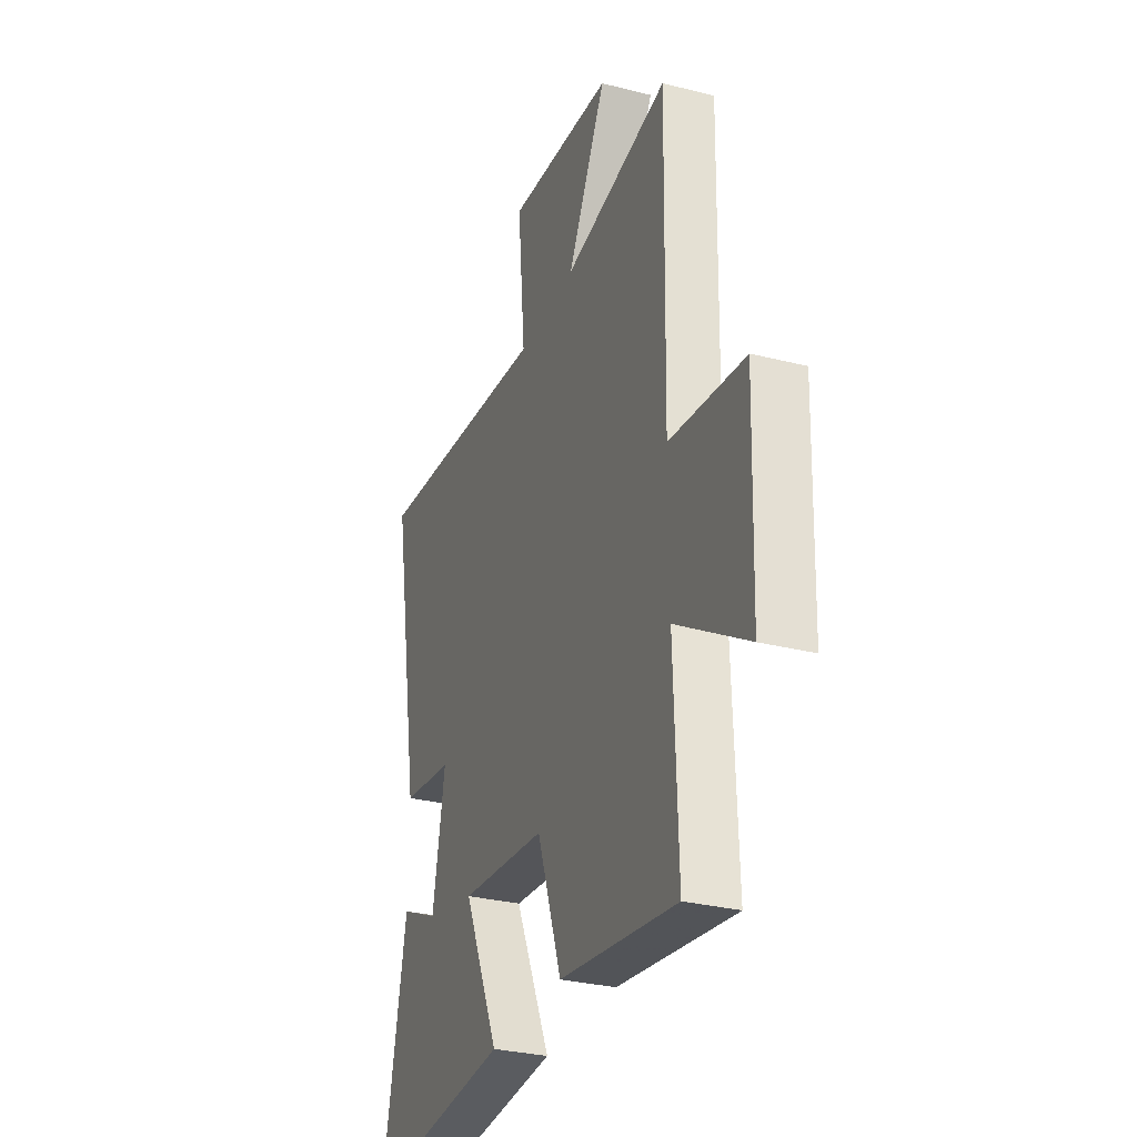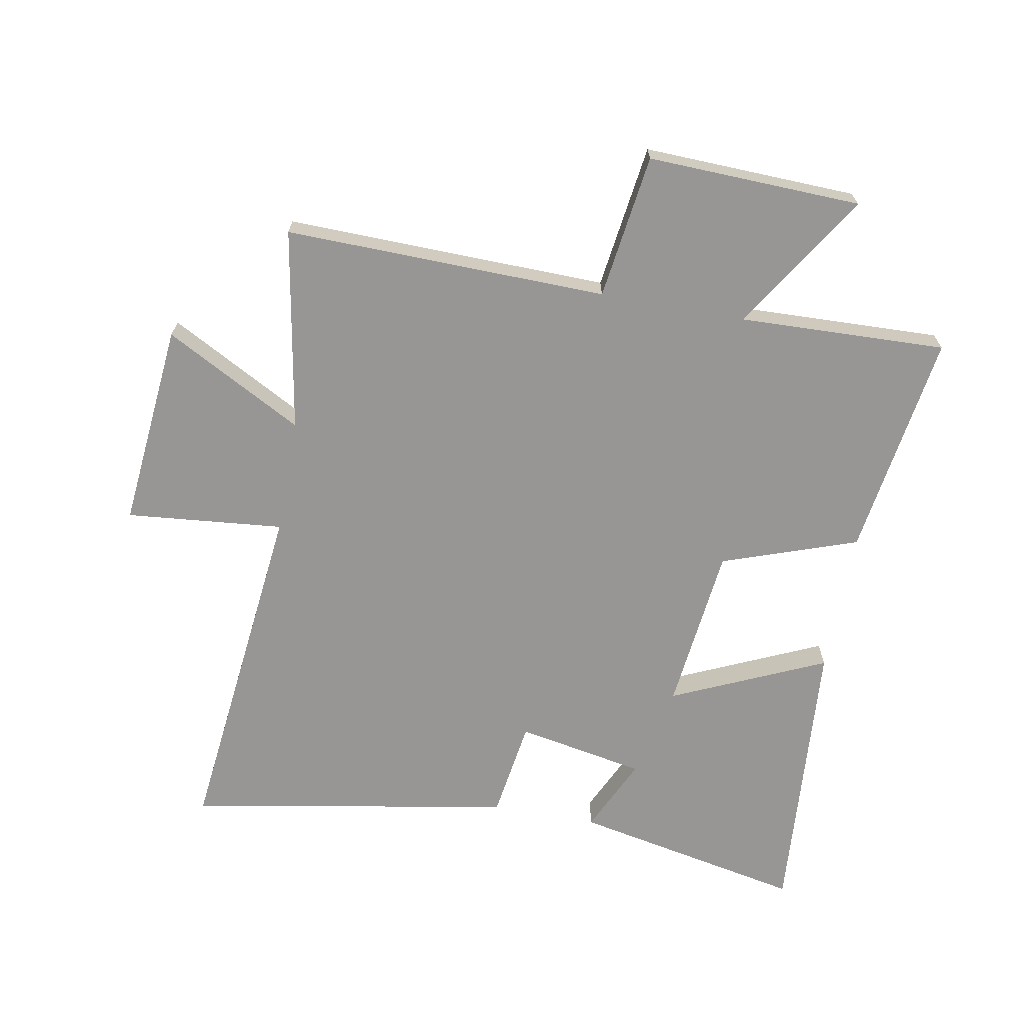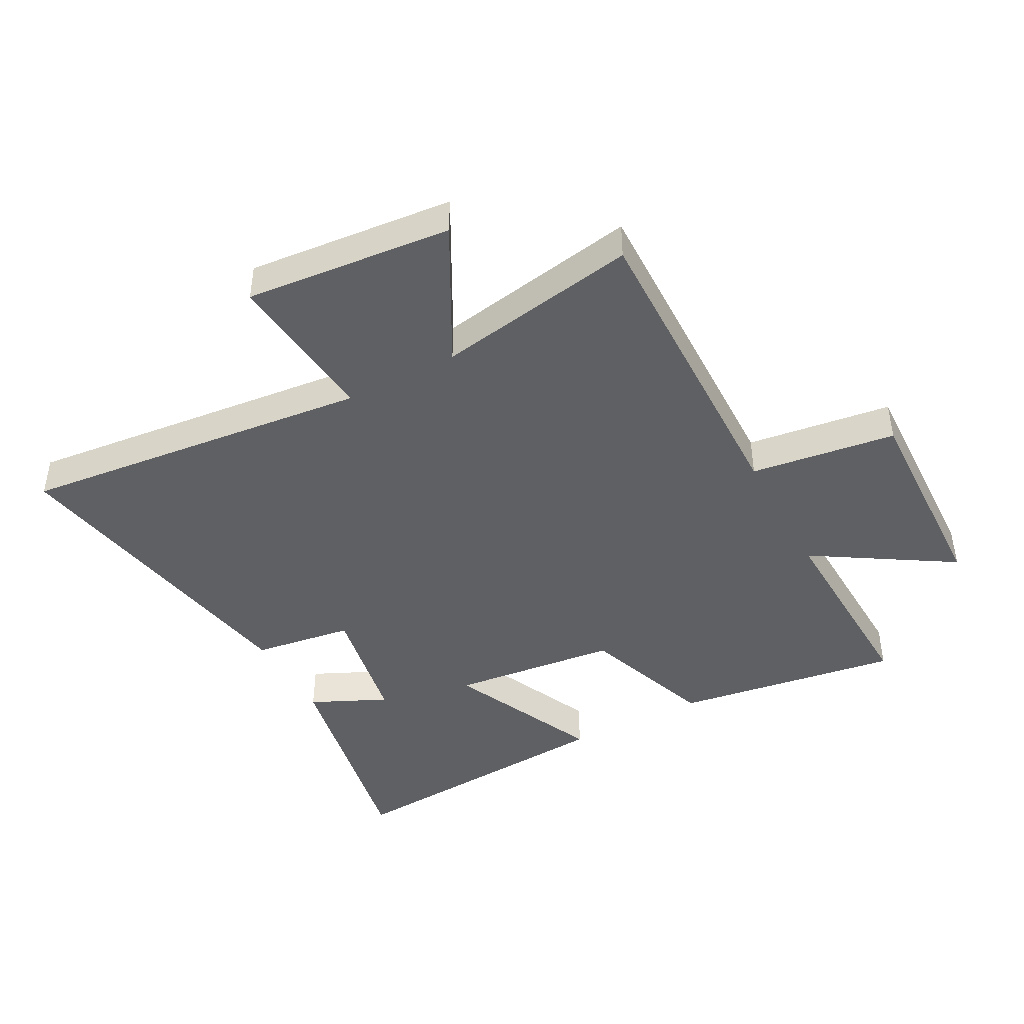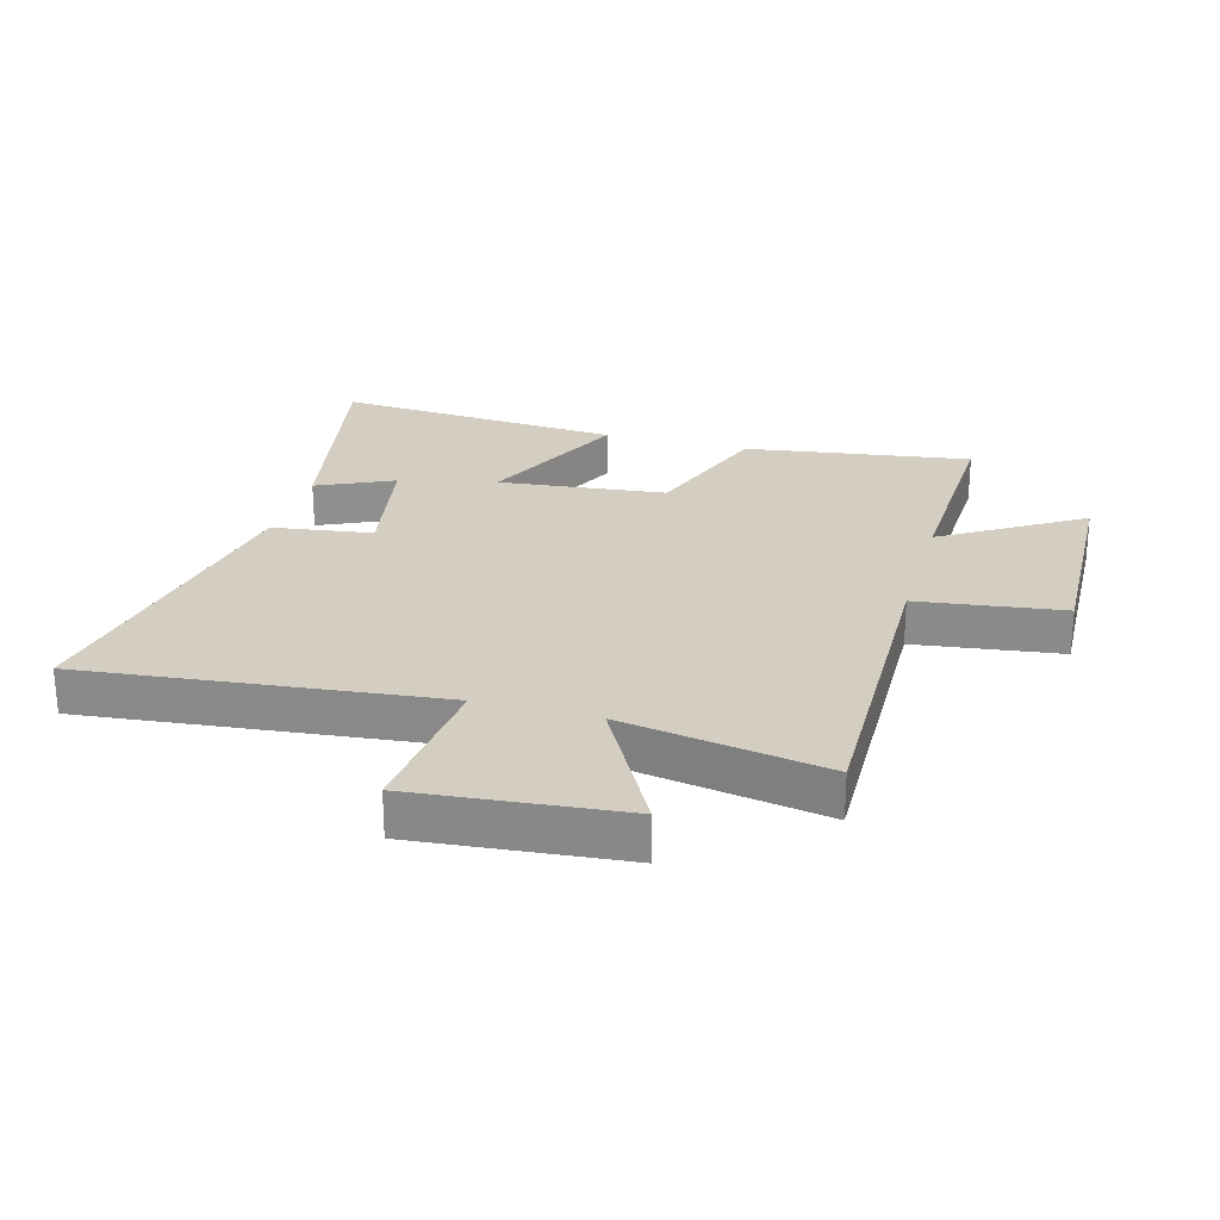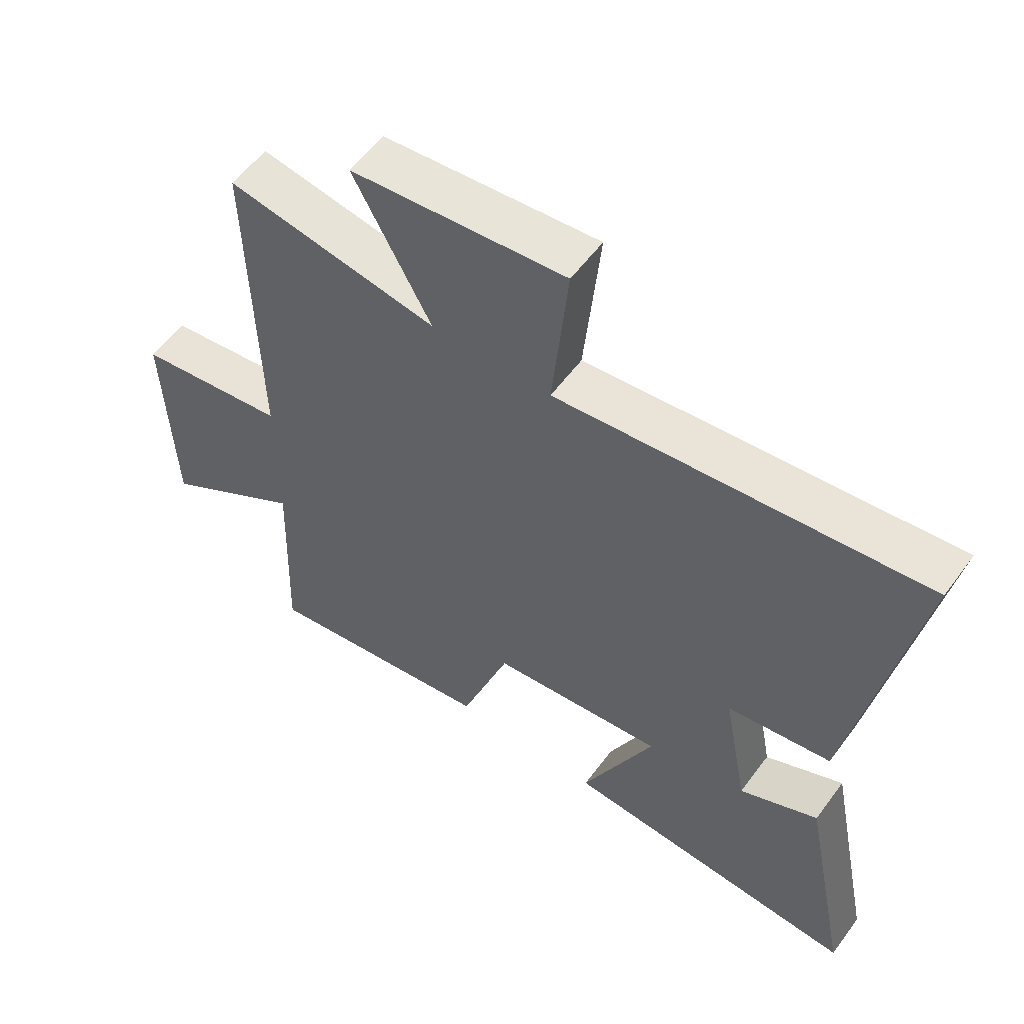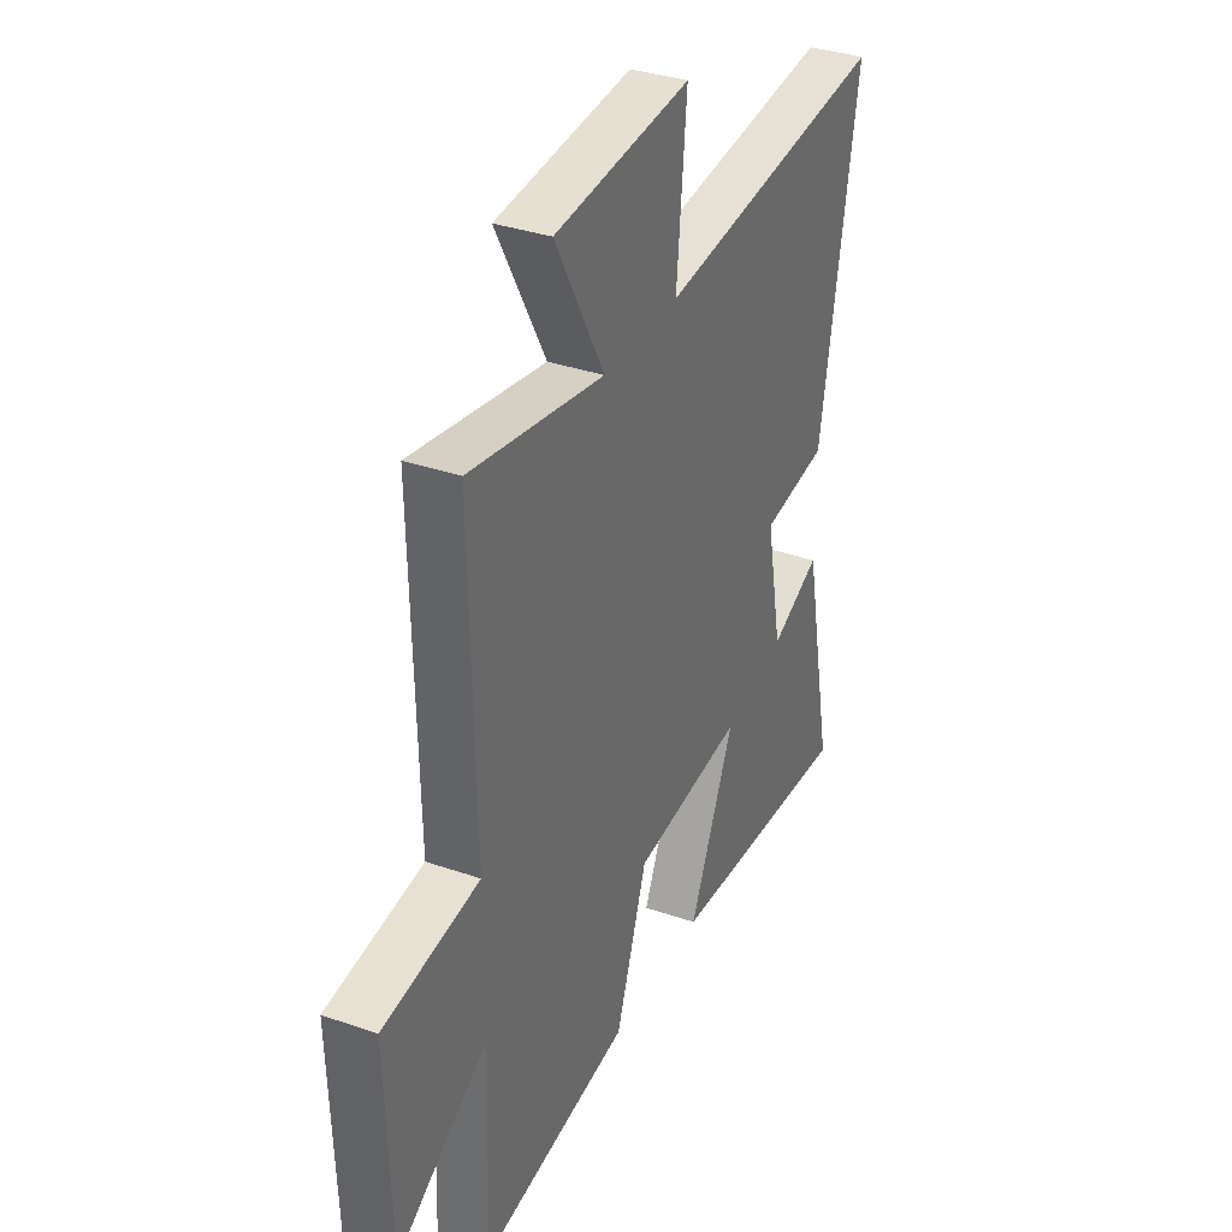
<metadata>
{"format":"obj","ext":"obj","renderer":"f3d","projection":"perspective","resolution":1024,"background":"white","views":[{"elev":-30.6,"azim":69.9,"up":"+Z"},{"elev":-67.8,"azim":79.6,"up":"+Y"},{"elev":-43.5,"azim":28.3,"up":"+Y"},{"elev":25.2,"azim":15.6,"up":"+Y"},{"elev":56.8,"azim":-144.0,"up":"+Z"},{"elev":34.7,"azim":115.0,"up":"+Z"}]}
</metadata>
<code>
v 0.511 0.07 0.559
v 0.5 0.07 0.028
v 0.739 0.07 -0.004
v 0.727 0.07 -0.356
v 0.5 0.07 -0.214
v 0.512 0.07 -0.555
v 0.139 0.07 -0.5
v 0.061 0.07 -0.277
v -0.215 0.07 -0.247
v -0.101 0.07 -0.5
v -0.577 0.07 -0.535
v -0.5 0.07 -0.152
v -0.375 0.07 -0.21
v -0.335 0.07 0.002
v -0.5 0.07 0.026
v -0.595 0.07 0.562
v -0.015 0.07 0.5
v -0.04 0.07 0.76
v 0.3 0.07 0.728
v 0.177 0.07 0.5
v 0.511 0 0.559
v 0.5 0 0.028
v 0.739 0 -0.004
v 0.727 0 -0.356
v 0.5 0 -0.214
v 0.512 0 -0.555
v 0.139 0 -0.5
v 0.061 0 -0.277
v -0.215 0 -0.247
v -0.101 0 -0.5
v -0.577 0 -0.535
v -0.5 0 -0.152
v -0.375 0 -0.21
v -0.335 0 0.002
v -0.5 0 0.026
v -0.595 0 0.562
v -0.015 0 0.5
v -0.04 0 0.76
v 0.3 0 0.728
v 0.177 0 0.5
f 17 18 19 20
f 14 15 16 17
f 13 14 17 20
f 10 11 12 13
f 9 10 13
f 8 9 13 20
f 5 6 7 8
f 5 8 20
f 2 3 4 5
f 2 5 20
f 1 2 20
f 40 39 38 37
f 37 36 35 34
f 40 37 34 33
f 33 32 31 30
f 33 30 29
f 40 33 29 28
f 28 27 26 25
f 40 28 25
f 25 24 23 22
f 40 25 22
f 40 22 21
f 1 21 22 2
f 2 22 23 3
f 3 23 24 4
f 4 24 25 5
f 5 25 26 6
f 6 26 27 7
f 7 27 28 8
f 8 28 29 9
f 9 29 30 10
f 10 30 31 11
f 11 31 32 12
f 12 32 33 13
f 13 33 34 14
f 14 34 35 15
f 15 35 36 16
f 16 36 37 17
f 17 37 38 18
f 18 38 39 19
f 19 39 40 20
f 20 40 21 1

</code>
